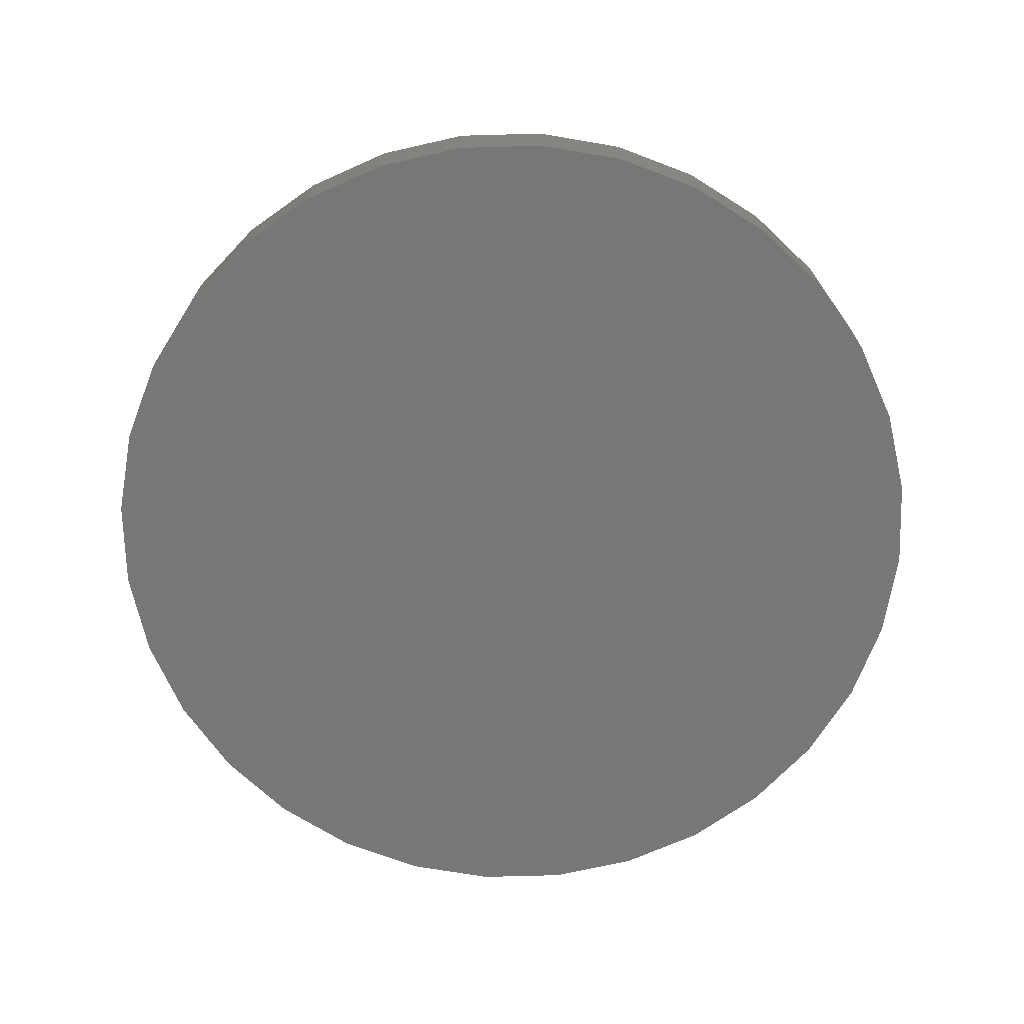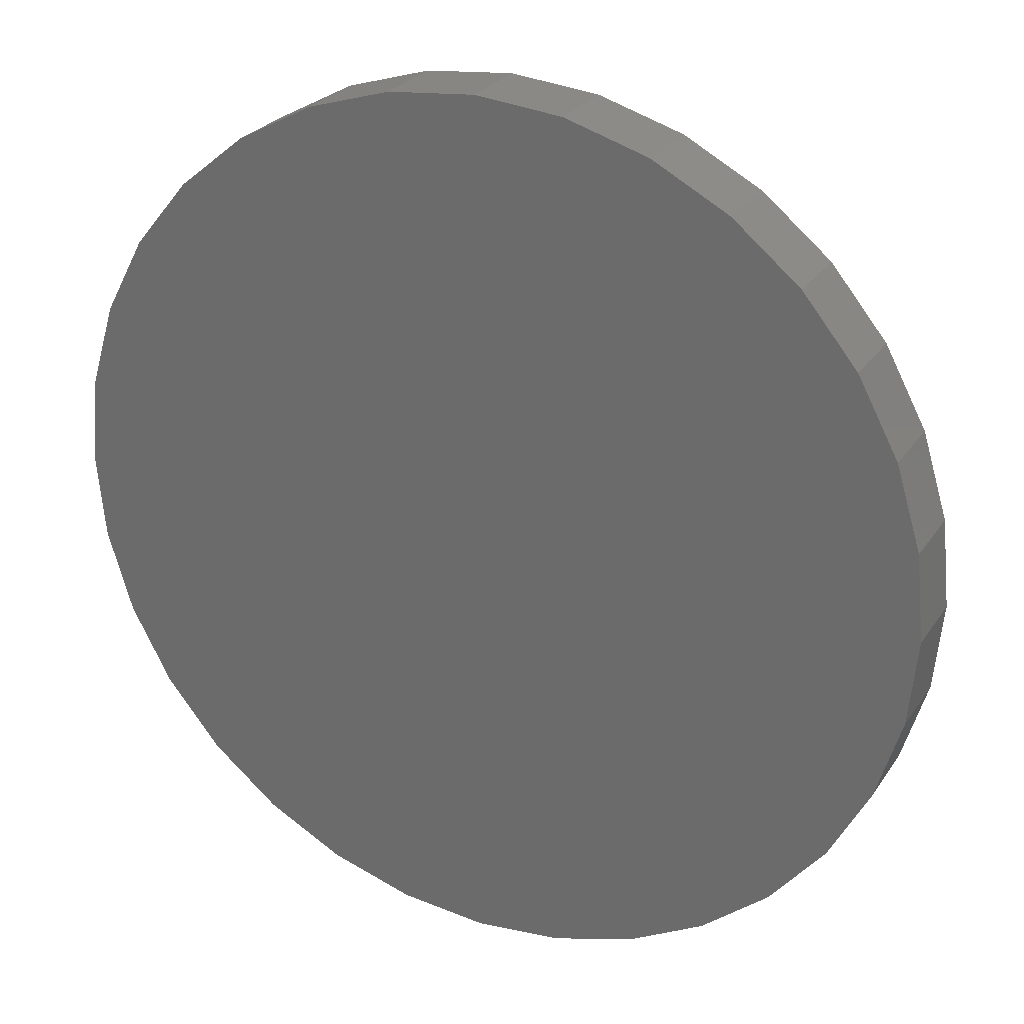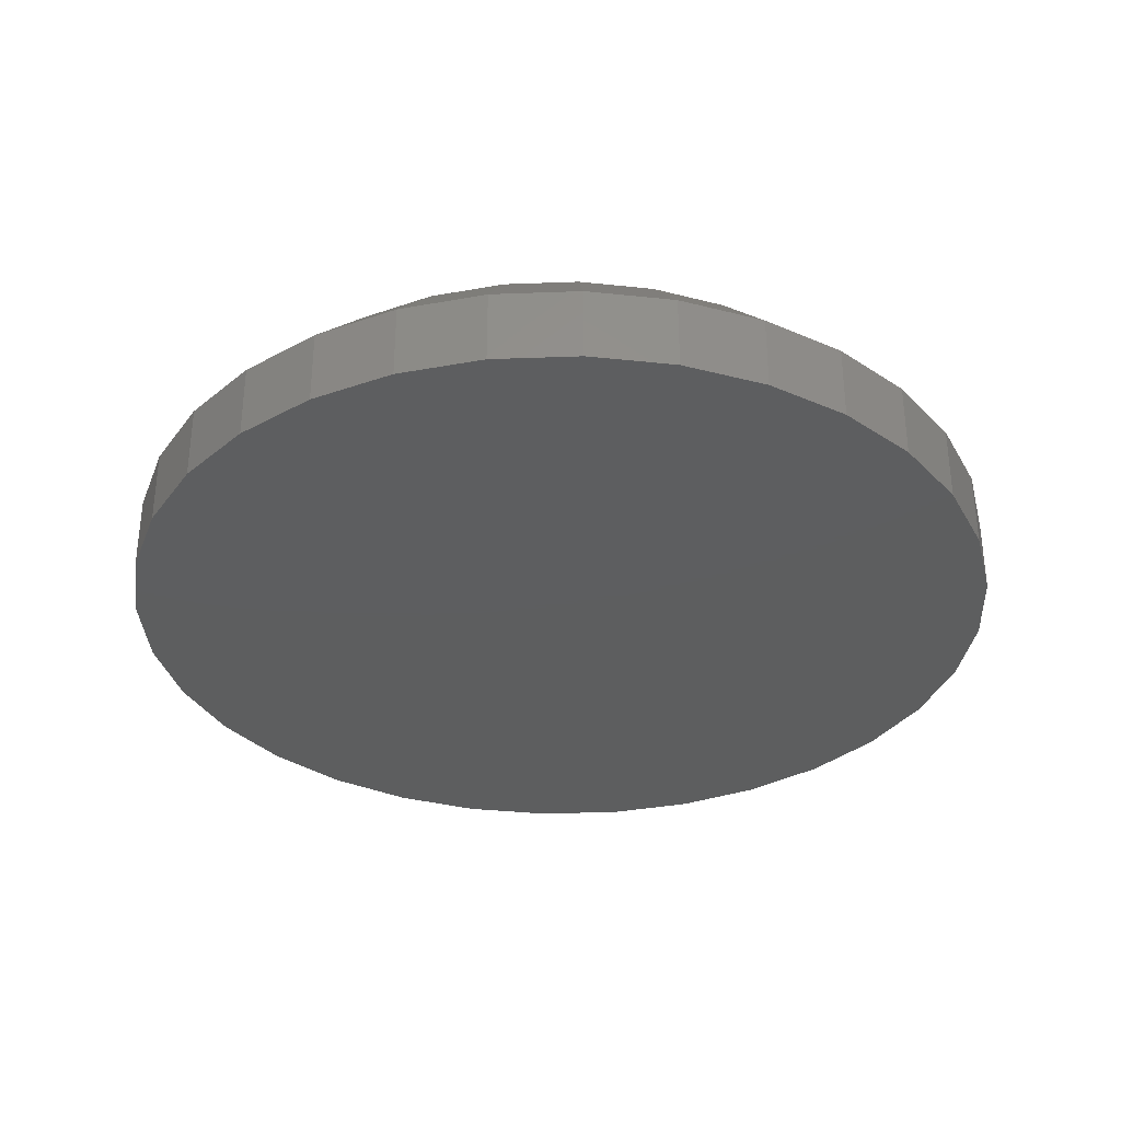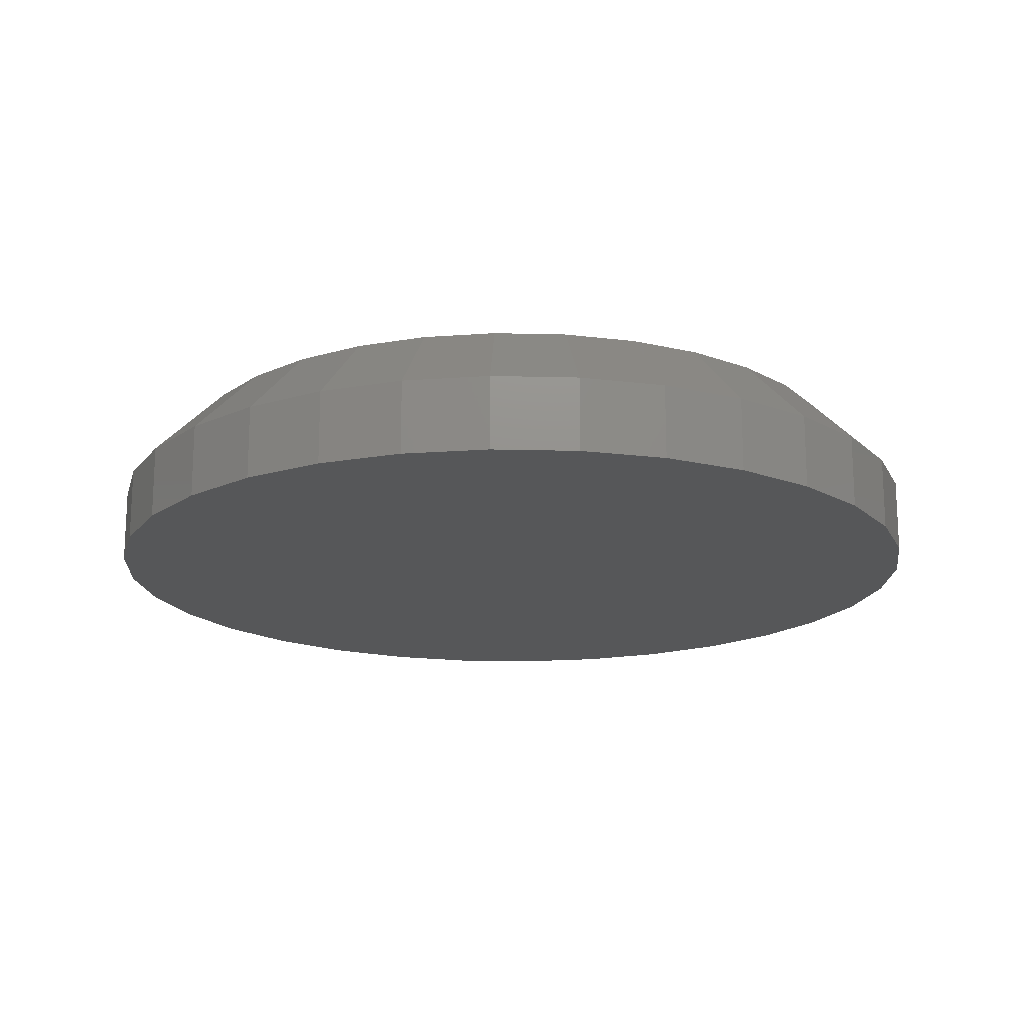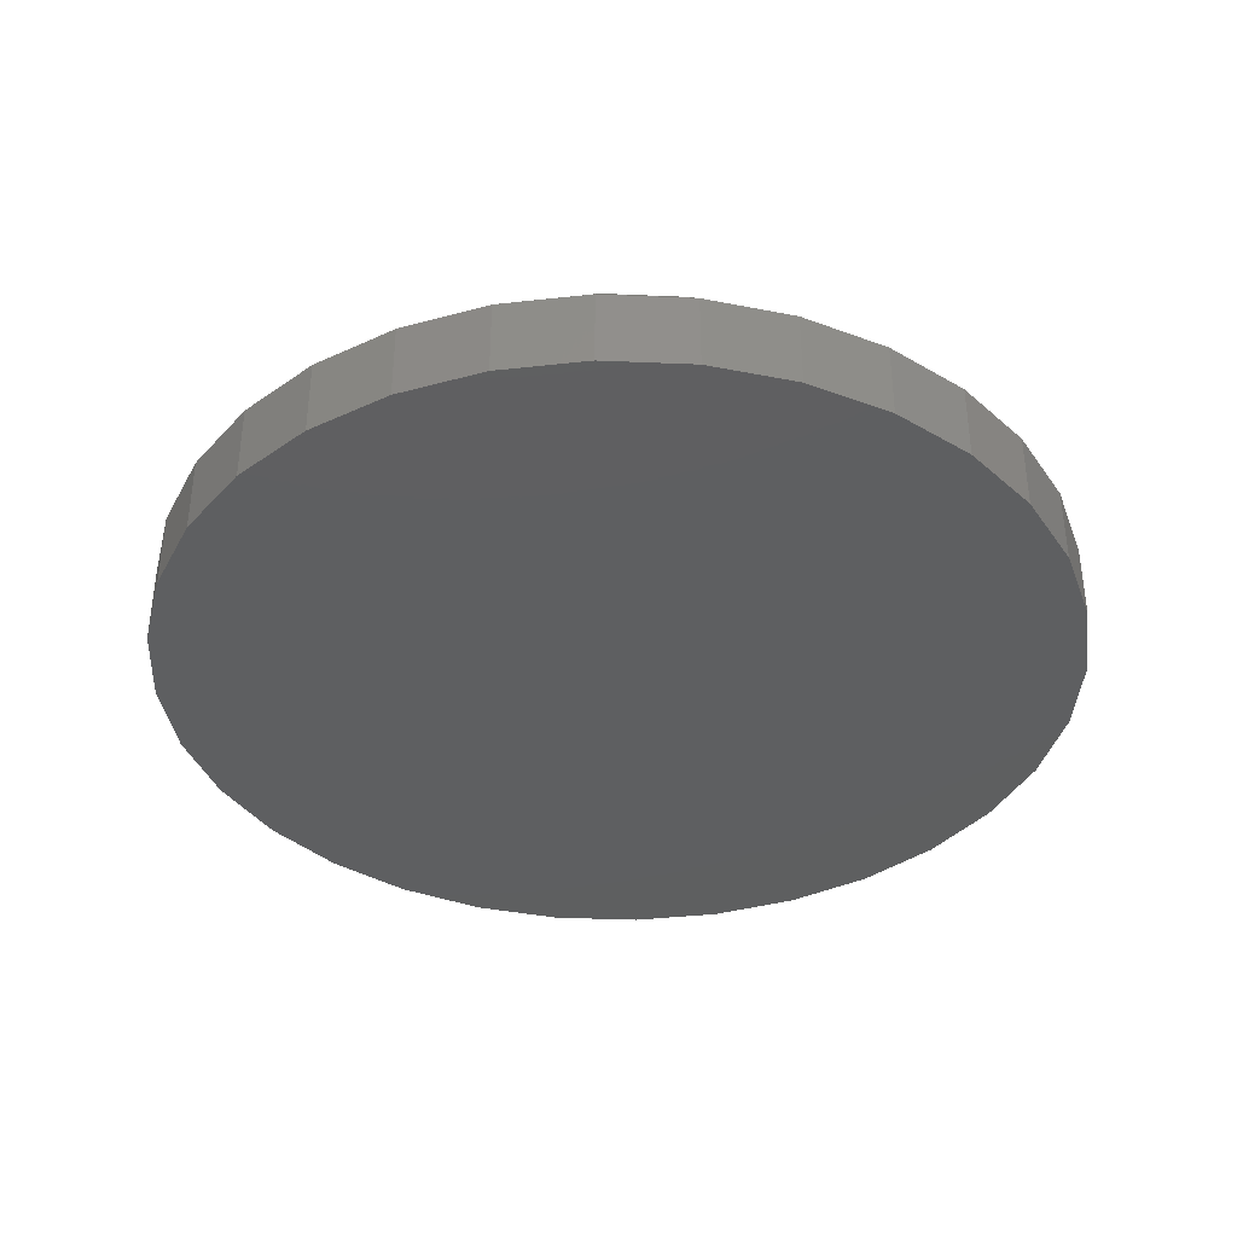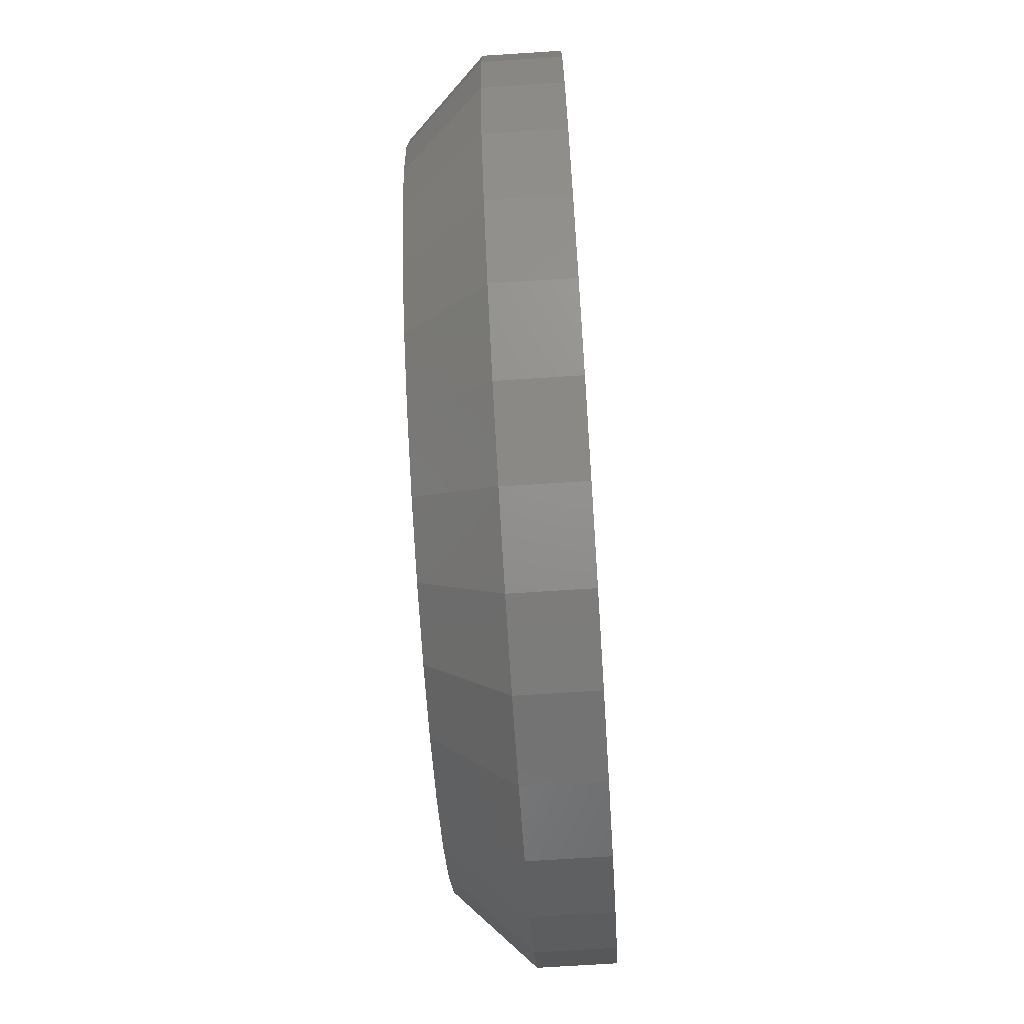
<metadata>
{"format":"stl","ext":"stl","renderer":"f3d","projection":"perspective","resolution":1024,"background":"white","views":[{"elev":-70.0,"azim":142.2,"up":"+Y"},{"elev":26.2,"azim":26.3,"up":"+Z"},{"elev":-33.5,"azim":64.8,"up":"+Y"},{"elev":-17.3,"azim":-53.5,"up":"+Y"},{"elev":-37.4,"azim":47.5,"up":"+Y"},{"elev":-70.2,"azim":-86.3,"up":"+Z"}]}
</metadata>
<code>
# stl→obj: 96 verts, 188 faces
v -0.02072 5.33e-17 0.684
v -0.01355 5.382e-17 0.6862
v -0.006086 5.427e-17 0.6869
v 0.001375 5.465e-17 0.6862
v 0.008548 5.492e-17 0.684
v -0.02733 5.274e-17 0.6805
v 0.01516 5.51e-17 0.6805
v -0.03313 5.215e-17 0.6757
v 0.02095 5.515e-17 0.6757
v -0.03788 5.157e-17 0.6699
v 0.02571 5.51e-17 0.6699
v -0.04141 5.1e-17 0.6633
v 0.02924 5.492e-17 0.6633
v -0.04359 5.048e-17 0.6561
v 0.03142 5.465e-17 0.6561
v 0.02924 5.33e-17 0.6341
v -0.04141 4.938e-17 0.6341
v 0.03142 5.382e-17 0.6412
v -0.03788 4.921e-17 0.6274
v 0.02571 5.274e-17 0.6274
v -0.03313 4.915e-17 0.6216
v 0.02095 5.215e-17 0.6216
v -0.02733 4.921e-17 0.6169
v 0.01516 5.157e-17 0.6169
v -0.02072 4.938e-17 0.6134
v 0.008548 5.1e-17 0.6134
v -0.01355 4.966e-17 0.6112
v -0.006086 5.003e-17 0.6104
v 0.001375 5.048e-17 0.6112
v -0.04359 4.966e-17 0.6412
v -0.04433 5.003e-17 0.6487
v 0.03215 5.427e-17 0.6487
v 0.03997 -0.007812 0.6487
v 0.03997 -0.01562 0.6487
v 0.03908 -0.007812 0.6397
v 0.03908 -0.01562 0.6397
v 0.03646 -0.007812 0.6311
v 0.03646 -0.01562 0.6311
v 0.03221 -0.007812 0.6231
v 0.03221 -0.01562 0.6231
v 0.02648 -0.007812 0.6161
v 0.02648 -0.01562 0.6161
v 0.0195 -0.007812 0.6104
v 0.0195 -0.01562 0.6104
v 0.01154 -0.007812 0.6061
v 0.01154 -0.01562 0.6061
v 0.002899 -0.007812 0.6035
v 0.002899 -0.01562 0.6035
v -0.006086 -0.007812 0.6026
v -0.006086 -0.01562 0.6026
v -0.01507 -0.007812 0.6035
v -0.01507 -0.01562 0.6035
v -0.02371 -0.007812 0.6061
v -0.02371 -0.01562 0.6061
v -0.03167 -0.007812 0.6104
v -0.03167 -0.01562 0.6104
v -0.03865 -0.007812 0.6161
v -0.03865 -0.01562 0.6161
v -0.04438 -0.007812 0.6231
v -0.04438 -0.01562 0.6231
v -0.04863 -0.007812 0.6311
v -0.04863 -0.01562 0.6311
v -0.05125 -0.007812 0.6397
v -0.05125 -0.01562 0.6397
v -0.05214 -0.007812 0.6487
v -0.05214 -0.01562 0.6487
v -0.05125 -0.007812 0.6577
v -0.05125 -0.01562 0.6577
v -0.04863 -0.007812 0.6663
v -0.04863 -0.01562 0.6663
v -0.04438 -0.007812 0.6743
v -0.04438 -0.01562 0.6743
v -0.03865 -0.007812 0.6812
v -0.03865 -0.01562 0.6812
v -0.03167 -0.007812 0.687
v -0.03167 -0.01562 0.687
v -0.02371 -0.007812 0.6912
v -0.02371 -0.01562 0.6912
v -0.01507 -0.007812 0.6939
v -0.01507 -0.01562 0.6939
v -0.006086 -0.007812 0.6947
v -0.006086 -0.01562 0.6947
v 0.002899 -0.007812 0.6939
v 0.002899 -0.01562 0.6939
v 0.01154 -0.007812 0.6912
v 0.01154 -0.01562 0.6912
v 0.0195 -0.007812 0.687
v 0.0195 -0.01562 0.687
v 0.02648 -0.007812 0.6812
v 0.02648 -0.01562 0.6812
v 0.03221 -0.007812 0.6743
v 0.03221 -0.01562 0.6743
v 0.03646 -0.007812 0.6663
v 0.03646 -0.01562 0.6663
v 0.03908 -0.007812 0.6577
v 0.03908 -0.01562 0.6577
f 1 2 3
f 1 3 4
f 5 1 4
f 6 1 5
f 7 6 5
f 8 6 7
f 9 8 7
f 10 8 9
f 11 10 9
f 12 10 11
f 13 12 11
f 14 12 13
f 15 14 13
f 16 17 18
f 19 17 16
f 20 19 16
f 21 19 20
f 22 21 20
f 23 21 22
f 24 23 22
f 25 23 24
f 26 25 24
f 27 25 26
f 28 27 26
f 29 28 26
f 17 30 18
f 18 30 31
f 18 31 32
f 32 31 14
f 32 14 15
f 33 34 35
f 35 34 36
f 35 36 37
f 37 36 38
f 37 38 39
f 39 38 40
f 39 40 41
f 41 40 42
f 41 42 43
f 43 42 44
f 43 44 45
f 45 44 46
f 45 46 47
f 47 46 48
f 47 48 49
f 49 48 50
f 49 50 51
f 51 50 52
f 51 52 53
f 53 52 54
f 53 54 55
f 55 54 56
f 55 56 57
f 57 56 58
f 57 58 59
f 59 58 60
f 59 60 61
f 61 60 62
f 61 62 63
f 63 62 64
f 63 64 65
f 65 64 66
f 65 66 67
f 67 66 68
f 67 68 69
f 69 68 70
f 69 70 71
f 71 70 72
f 71 72 73
f 73 72 74
f 73 74 75
f 75 74 76
f 75 76 77
f 77 76 78
f 77 78 79
f 79 78 80
f 79 80 81
f 81 80 82
f 81 82 83
f 83 82 84
f 83 84 85
f 85 84 86
f 85 86 87
f 87 86 88
f 87 88 89
f 89 88 90
f 89 90 91
f 91 90 92
f 91 92 93
f 93 92 94
f 93 94 95
f 95 94 96
f 95 96 33
f 33 96 34
f 32 95 33
f 32 15 95
f 65 14 31
f 65 67 14
f 13 93 95
f 13 95 15
f 11 89 91
f 91 93 11
f 11 93 13
f 5 85 87
f 5 87 7
f 87 9 7
f 4 81 83
f 83 85 4
f 4 85 5
f 1 77 79
f 1 79 2
f 79 3 2
f 6 73 75
f 75 77 6
f 6 77 1
f 12 69 71
f 12 71 10
f 71 8 10
f 67 69 14
f 14 69 12
f 89 11 9
f 9 87 89
f 81 4 3
f 3 79 81
f 73 6 8
f 8 71 73
f 31 63 65
f 31 30 63
f 33 18 32
f 33 35 18
f 17 61 63
f 17 63 30
f 19 57 59
f 59 61 19
f 19 61 17
f 25 53 55
f 25 55 23
f 55 21 23
f 27 49 51
f 51 53 27
f 27 53 25
f 26 45 47
f 26 47 29
f 47 28 29
f 24 41 43
f 43 45 24
f 24 45 26
f 16 37 39
f 16 39 20
f 39 22 20
f 35 37 18
f 18 37 16
f 57 19 21
f 21 55 57
f 49 27 28
f 28 47 49
f 41 24 22
f 22 39 41
f 82 80 78
f 84 82 78
f 84 78 86
f 86 78 76
f 86 76 88
f 88 76 74
f 88 74 90
f 90 74 72
f 90 72 92
f 92 72 70
f 92 70 94
f 94 70 68
f 94 68 96
f 36 62 38
f 38 62 60
f 38 60 40
f 40 60 58
f 40 58 42
f 42 58 56
f 42 56 44
f 44 56 54
f 44 54 46
f 46 54 52
f 46 52 50
f 46 50 48
f 96 68 34
f 34 68 66
f 34 66 36
f 36 66 64
f 36 64 62

</code>
